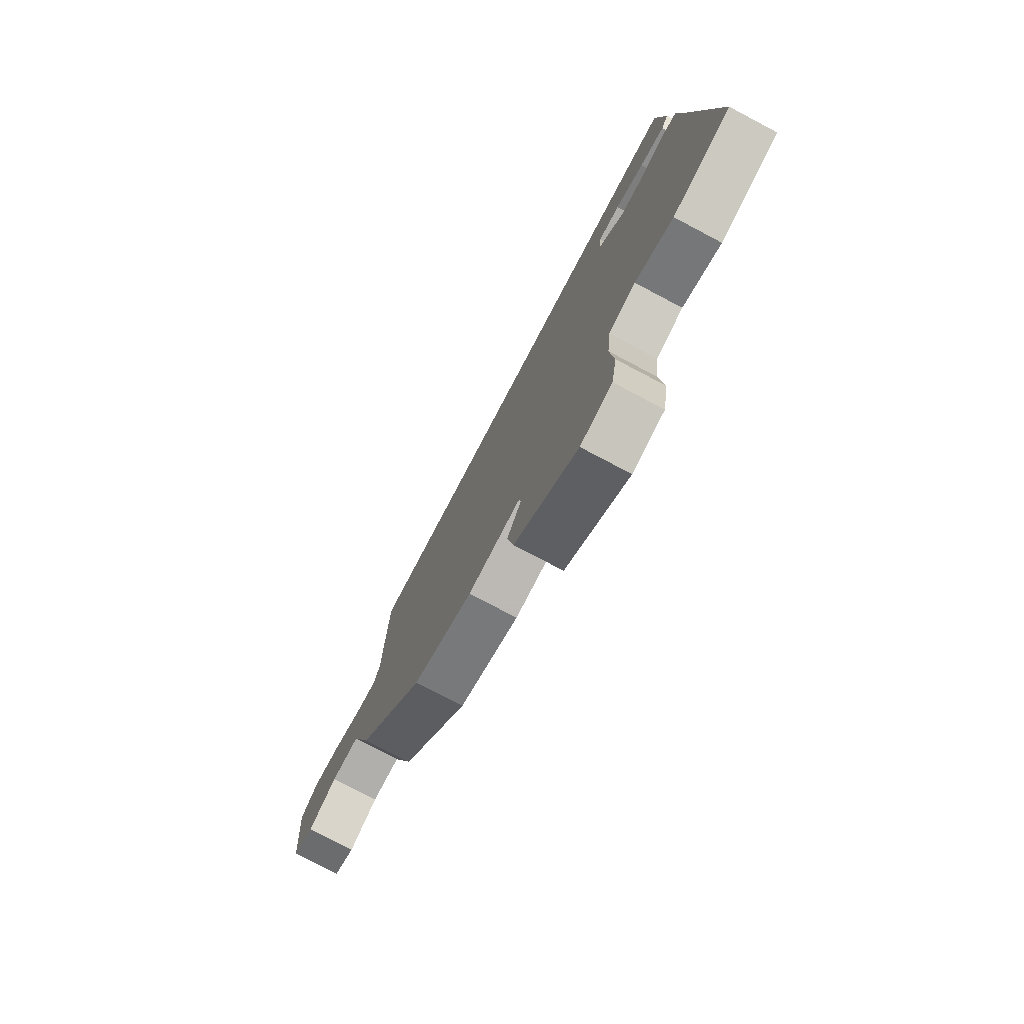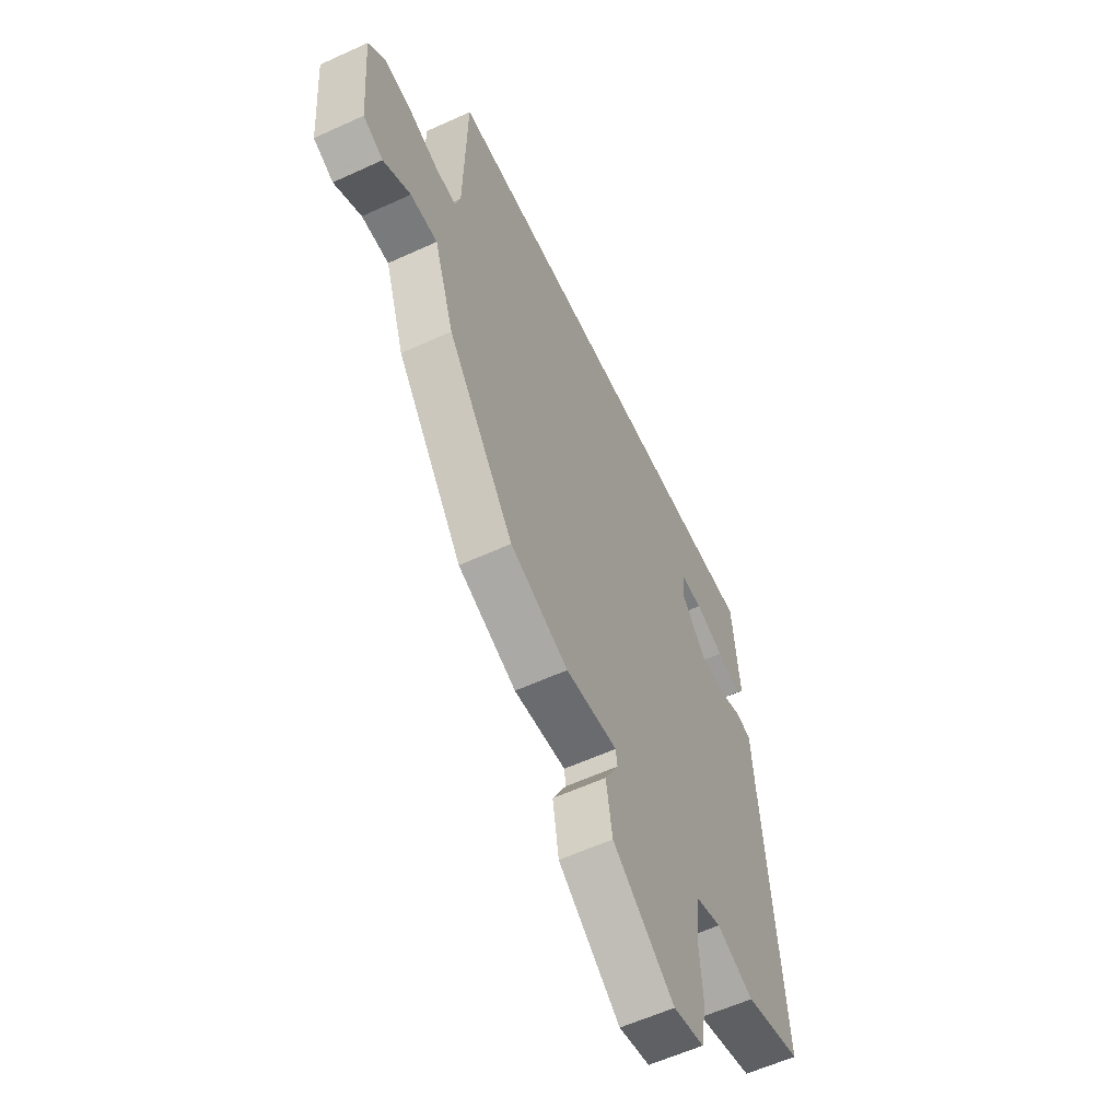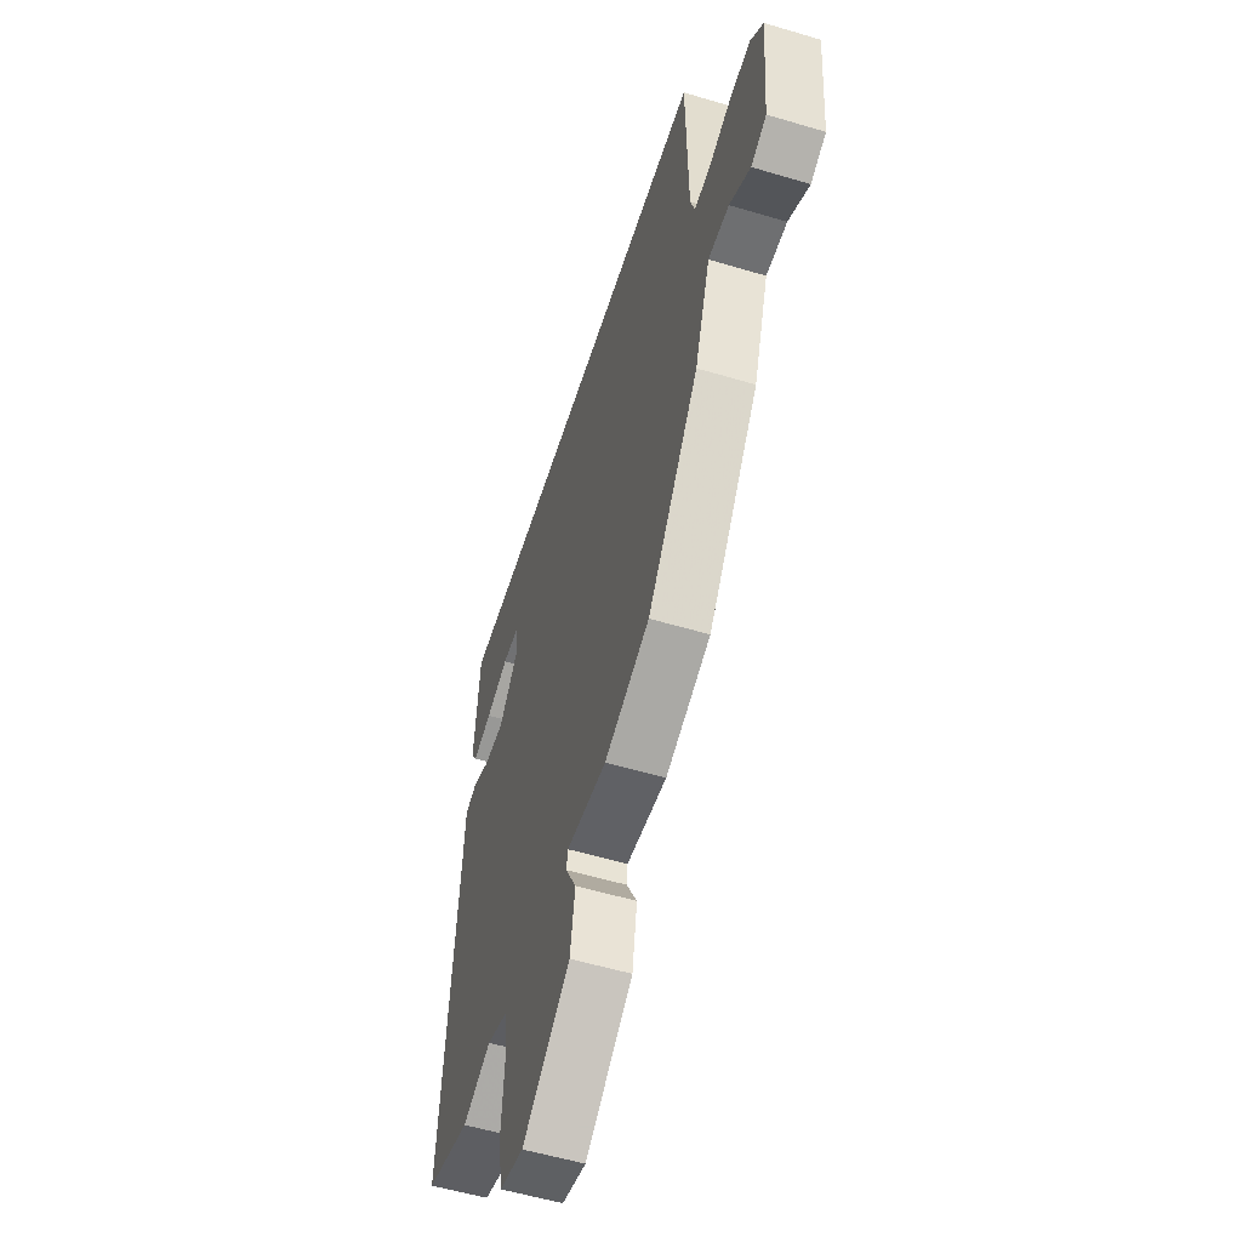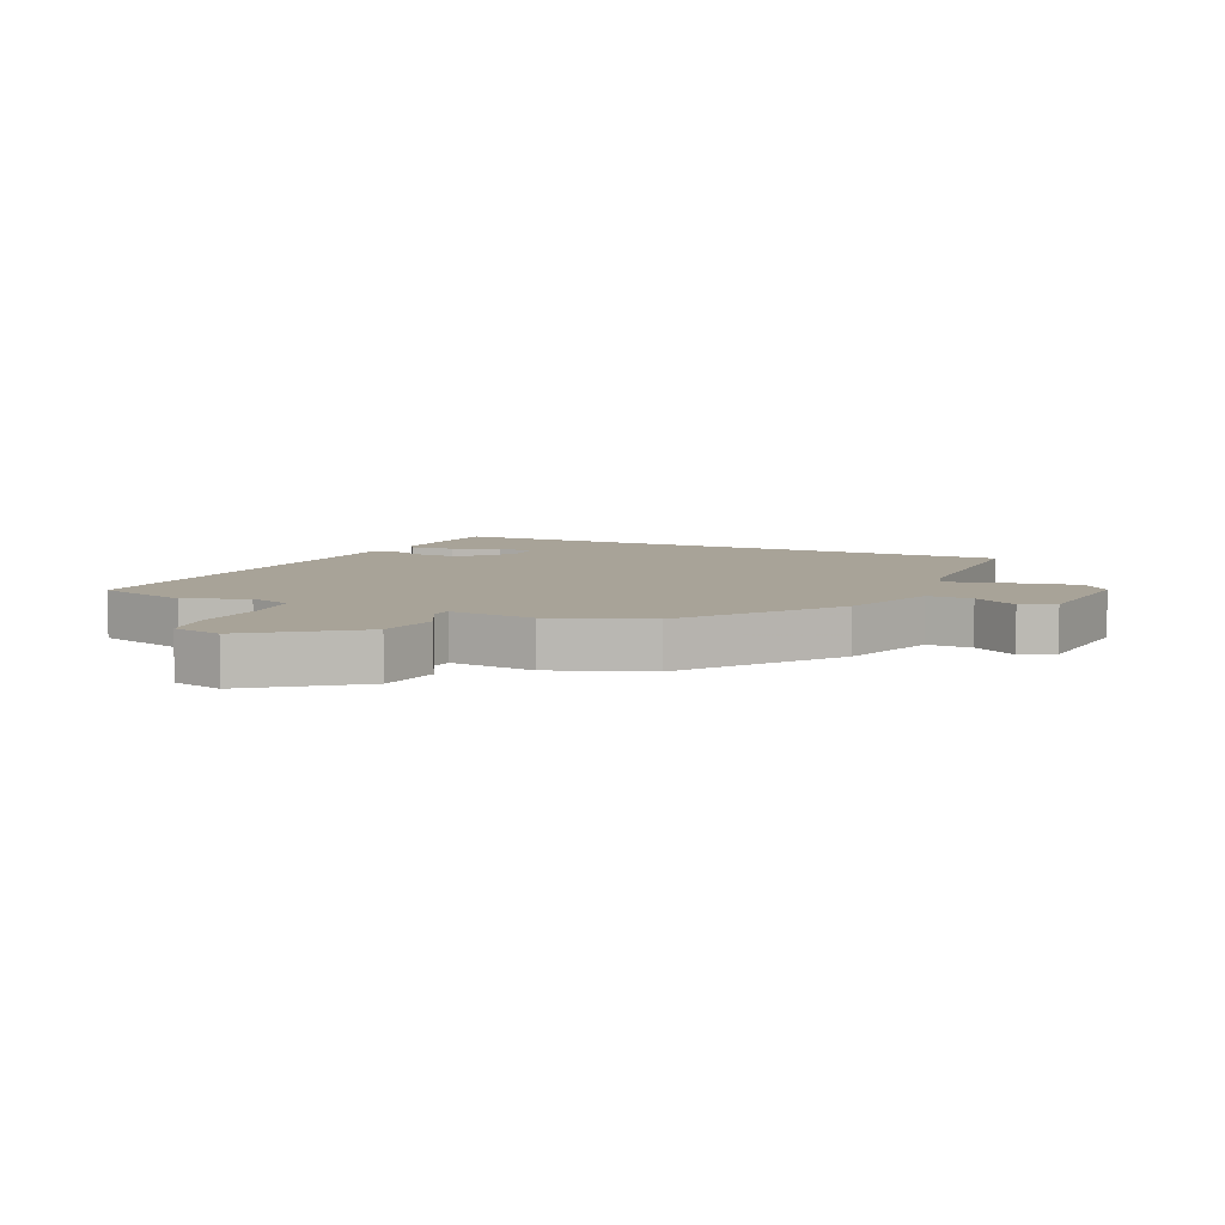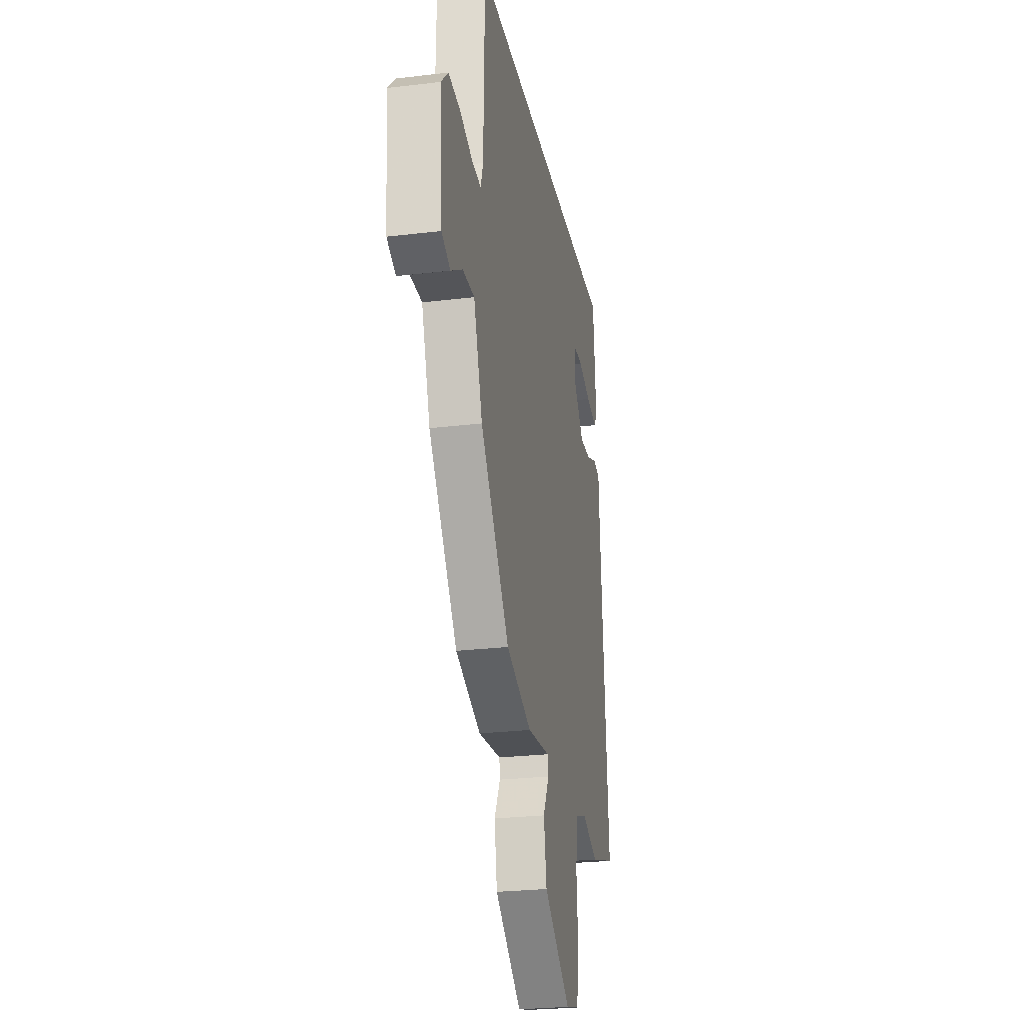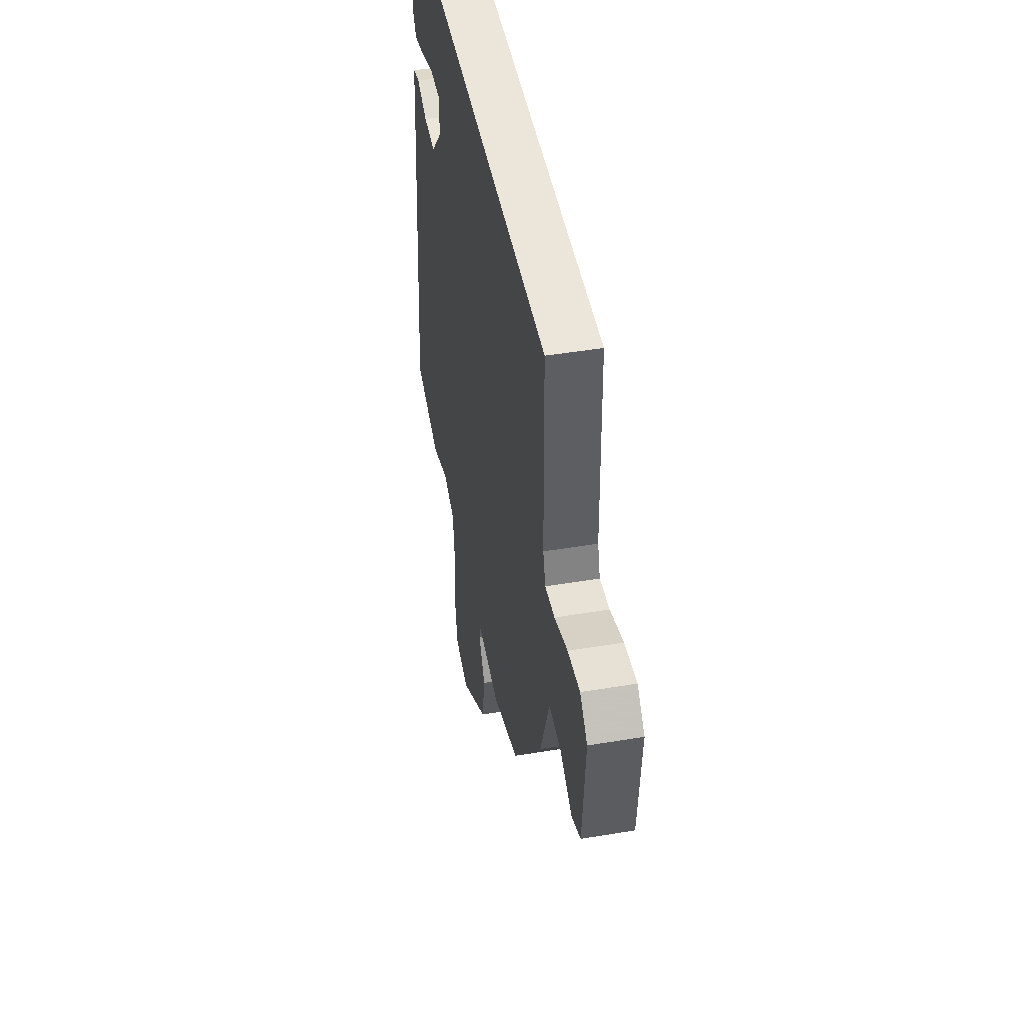
<metadata>
{"format":"obj","ext":"obj","renderer":"f3d","projection":"perspective","resolution":1024,"background":"white","views":[{"elev":-77.6,"azim":62.2,"up":"+Z"},{"elev":-58.7,"azim":-64.7,"up":"+Z"},{"elev":-55.3,"azim":-107.5,"up":"+Z"},{"elev":6.9,"azim":-155.4,"up":"+Y"},{"elev":-25.6,"azim":-79.1,"up":"+Z"},{"elev":46.7,"azim":-100.8,"up":"+Z"}]}
</metadata>
<code>
v 0.523 0.07 -0.493
v 0.369 0.07 -0.539
v 0.269 0.07 -0.5
v 0.198 0.07 -0.524
v 0.188 0.07 -0.616
v 0.197 0.07 -0.731
v 0.182 0.07 -0.821
v 0.099 0.07 -0.841
v -0.067 0.07 -0.718
v -0.084 0.07 -0.617
v -0.047 0.07 -0.547
v -0.051 0.07 -0.515
v -0.191 0.07 -0.53
v -0.348 0.07 -0.471
v -0.527 0.07 -0.229
v -0.581 0.07 -0.07
v -0.654 0.07 -0.071
v -0.727 0.07 -0.116
v -0.781 0.07 -0.091
v -0.798 0.07 0.12
v -0.753 0.07 0.166
v -0.68 0.07 0.157
v -0.602 0.07 0.13
v -0.544 0.07 0.124
v -0.529 0.07 0.173
v -0.522 0.07 0.5
v 0.439 0.07 0.5
v 0.457 0.07 0.293
v 0.437 0.07 0.263
v 0.37 0.07 0.279
v 0.292 0.07 0.306
v 0.233 0.07 0.306
v 0.229 0.07 0.242
v 0.296 0.07 0.163
v 0.366 0.07 0.165
v 0.428 0.07 0.19
v 0.469 0.07 0.179
v 0.476 0.07 0.074
v 0.523 0 -0.493
v 0.369 0 -0.539
v 0.269 0 -0.5
v 0.198 0 -0.524
v 0.188 0 -0.616
v 0.197 0 -0.731
v 0.182 0 -0.821
v 0.099 0 -0.841
v -0.067 0 -0.718
v -0.084 0 -0.617
v -0.047 0 -0.547
v -0.051 0 -0.515
v -0.191 0 -0.53
v -0.348 0 -0.471
v -0.527 0 -0.229
v -0.581 0 -0.07
v -0.654 0 -0.071
v -0.727 0 -0.116
v -0.781 0 -0.091
v -0.798 0 0.12
v -0.753 0 0.166
v -0.68 0 0.157
v -0.602 0 0.13
v -0.544 0 0.124
v -0.529 0 0.173
v -0.522 0 0.5
v 0.439 0 0.5
v 0.457 0 0.293
v 0.437 0 0.263
v 0.37 0 0.279
v 0.292 0 0.306
v 0.233 0 0.306
v 0.229 0 0.242
v 0.296 0 0.163
v 0.366 0 0.165
v 0.428 0 0.19
v 0.469 0 0.179
v 0.476 0 0.074
f 35 36 37 38
f 34 35 38 1
f 33 34 1 2
f 28 29 30 31
f 26 27 28 31
f 26 31 32
f 25 26 32 33
f 20 21 22 23
f 20 23 24
f 17 18 19 20
f 16 17 20 24
f 12 13 14 15
f 12 15 16 24
f 8 9 10 11
f 8 11 12
f 5 6 7 8
f 4 5 8 12
f 3 4 12 24
f 24 25 33
f 2 3 24 33
f 76 75 74 73
f 39 76 73 72
f 40 39 72 71
f 69 68 67 66
f 69 66 65 64
f 70 69 64
f 71 70 64 63
f 61 60 59 58
f 62 61 58
f 58 57 56 55
f 62 58 55 54
f 53 52 51 50
f 62 54 53 50
f 49 48 47 46
f 50 49 46
f 46 45 44 43
f 50 46 43 42
f 62 50 42 41
f 71 63 62
f 71 62 41 40
f 1 39 40 2
f 2 40 41 3
f 3 41 42 4
f 4 42 43 5
f 5 43 44 6
f 6 44 45 7
f 7 45 46 8
f 8 46 47 9
f 9 47 48 10
f 10 48 49 11
f 11 49 50 12
f 12 50 51 13
f 13 51 52 14
f 14 52 53 15
f 15 53 54 16
f 16 54 55 17
f 17 55 56 18
f 18 56 57 19
f 19 57 58 20
f 20 58 59 21
f 21 59 60 22
f 22 60 61 23
f 23 61 62 24
f 24 62 63 25
f 25 63 64 26
f 26 64 65 27
f 27 65 66 28
f 28 66 67 29
f 29 67 68 30
f 30 68 69 31
f 31 69 70 32
f 32 70 71 33
f 33 71 72 34
f 34 72 73 35
f 35 73 74 36
f 36 74 75 37
f 37 75 76 38
f 38 76 39 1

</code>
